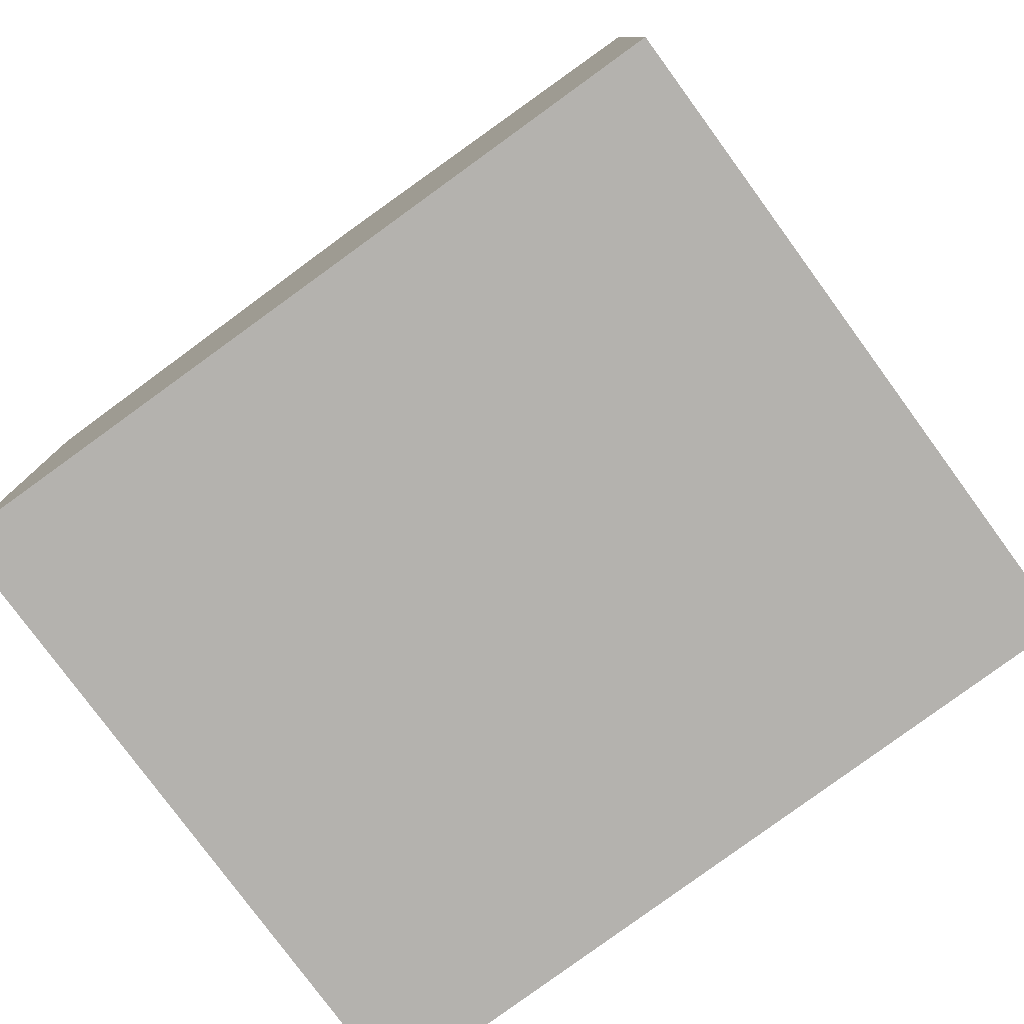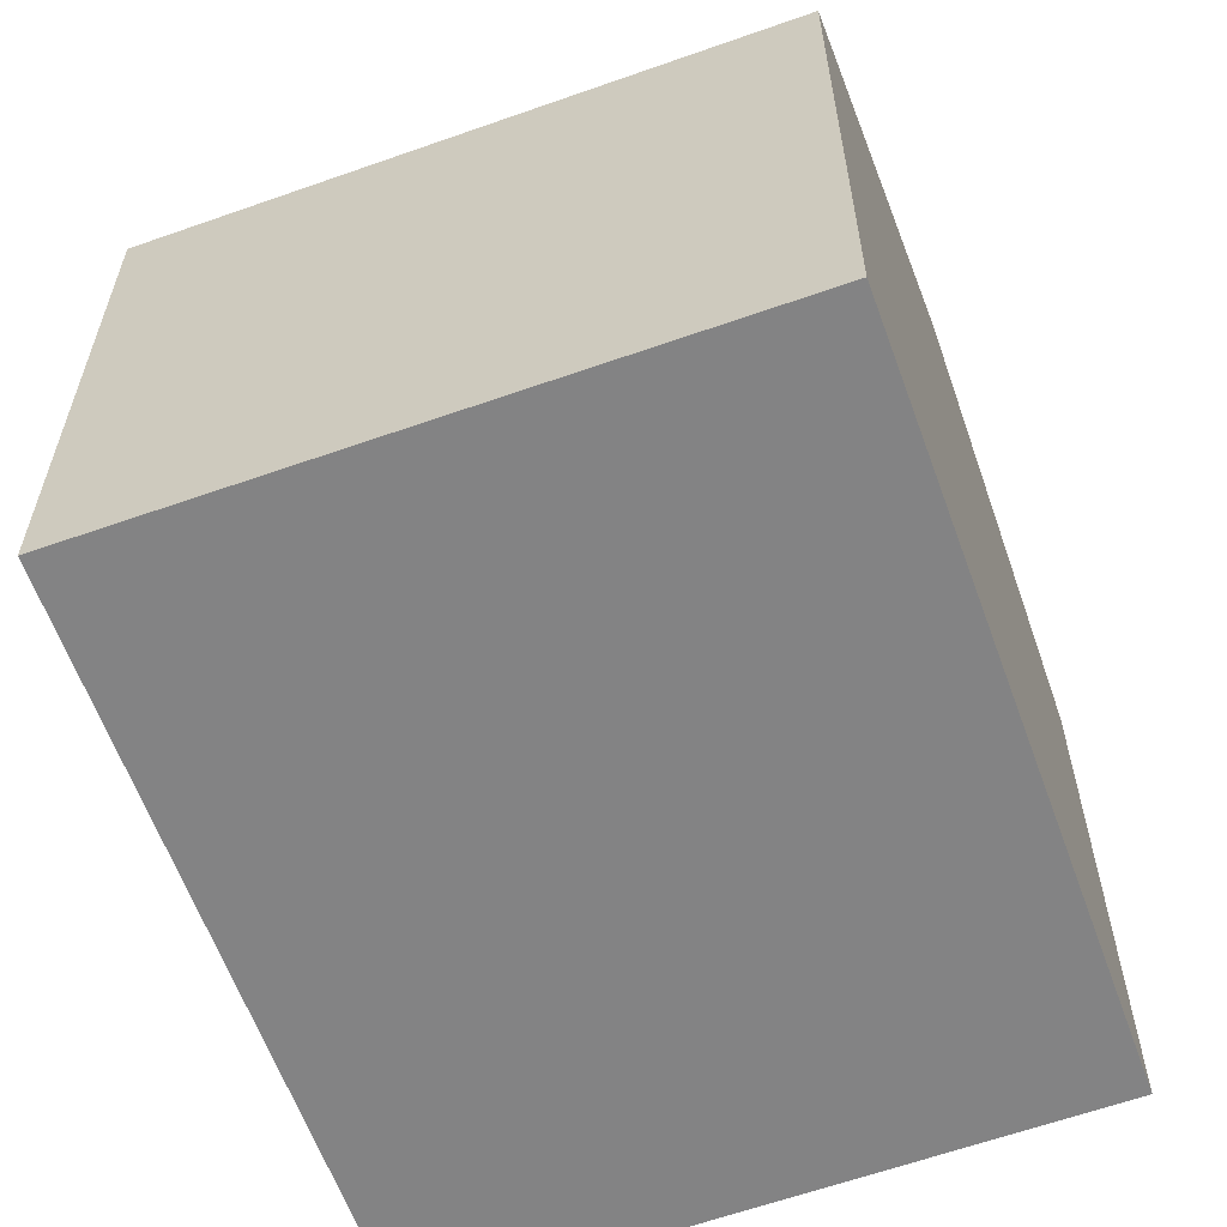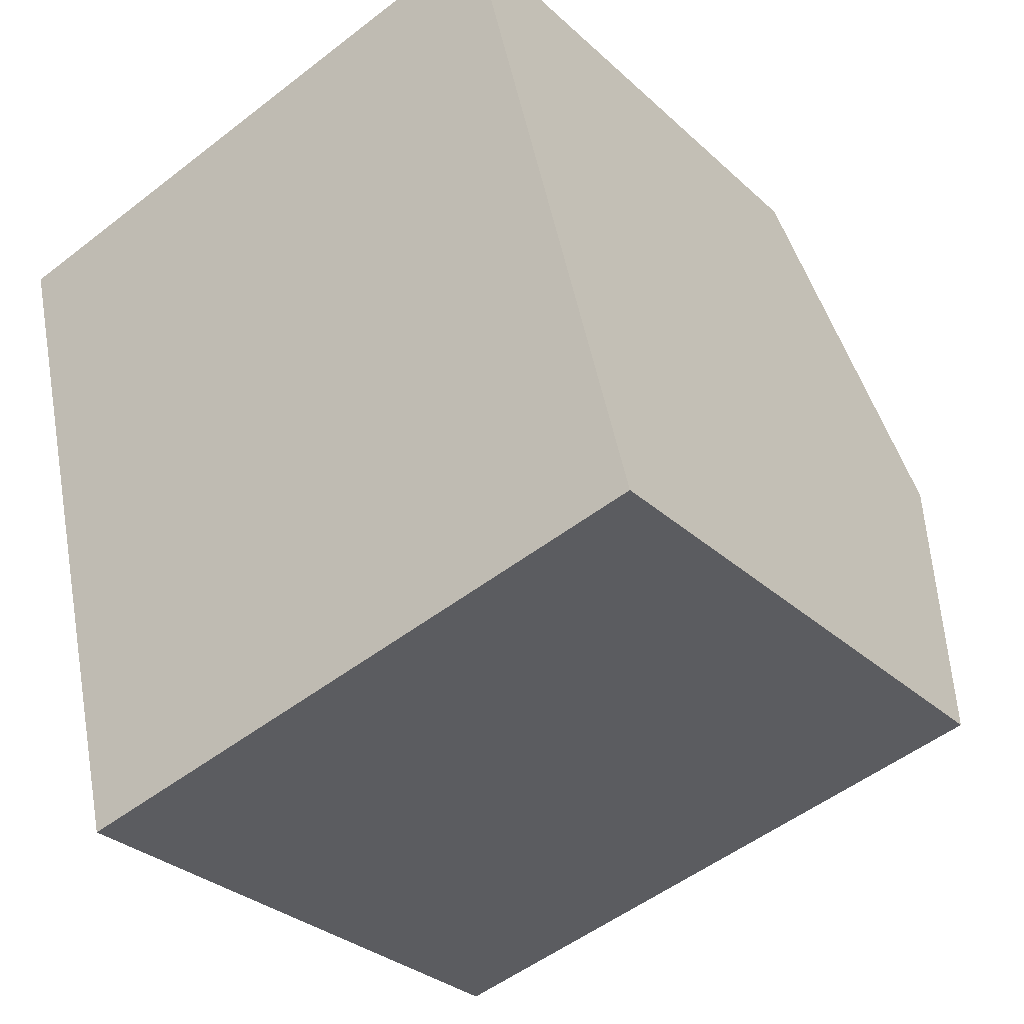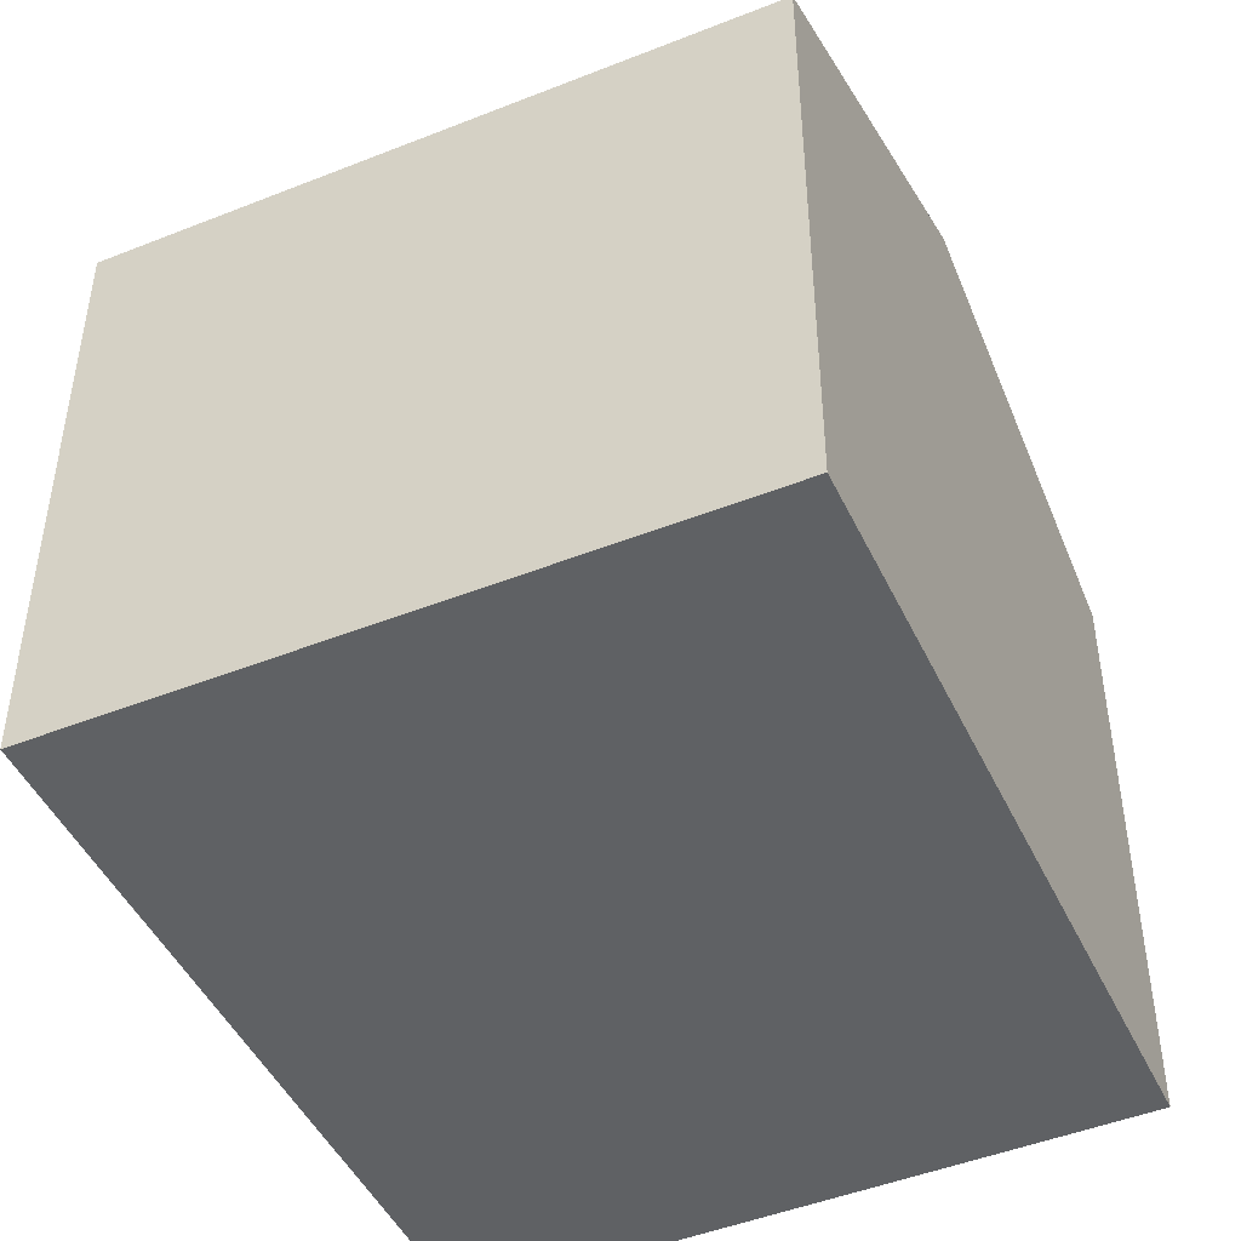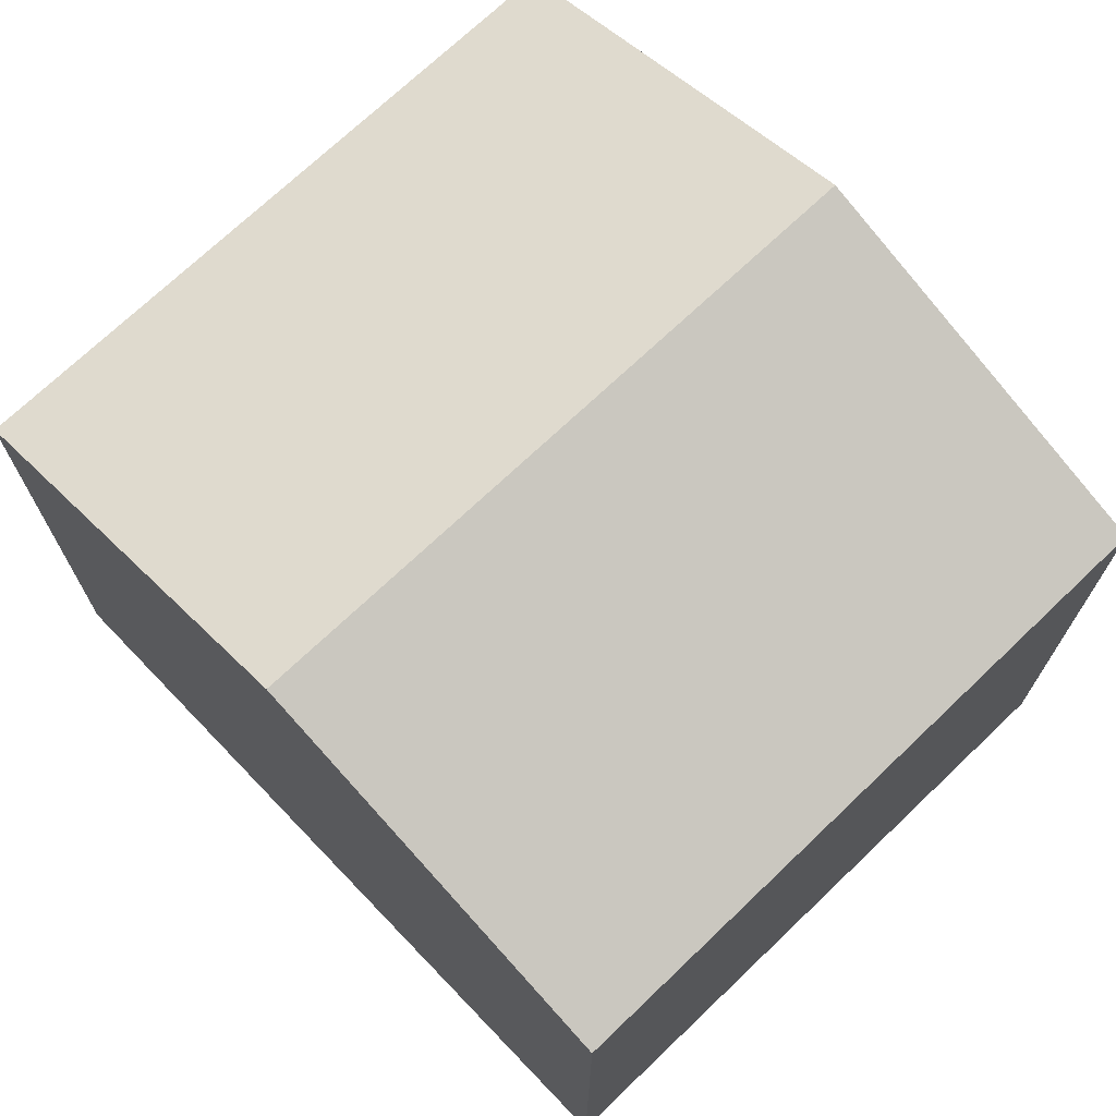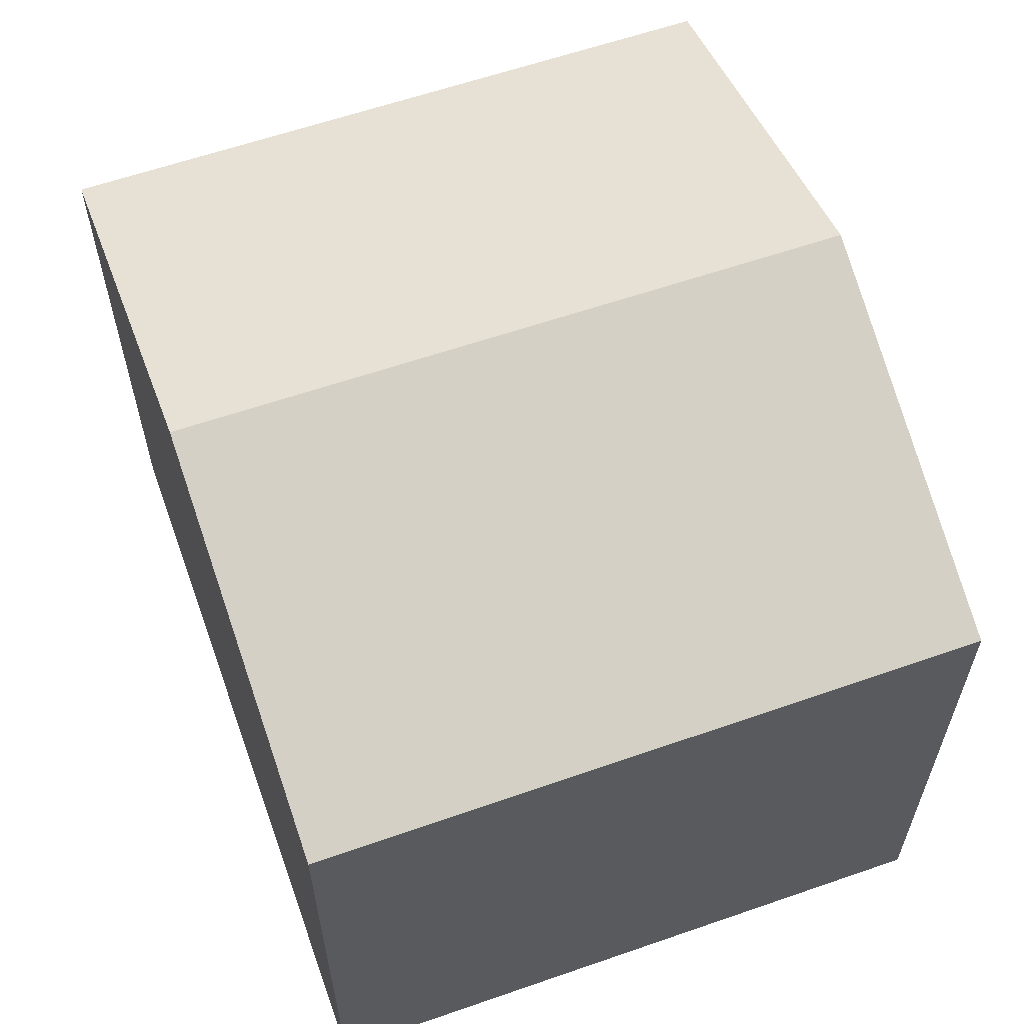
<metadata>
{"format":"obj","ext":"obj","renderer":"f3d","projection":"perspective","resolution":1024,"background":"white","views":[{"elev":-79.7,"azim":112.4,"up":"+Y"},{"elev":-61.1,"azim":-173.9,"up":"+Y"},{"elev":-30.5,"azim":37.5,"up":"+Z"},{"elev":-46.6,"azim":-169.4,"up":"+Y"},{"elev":72.7,"azim":122.6,"up":"+Y"},{"elev":62.6,"azim":146.9,"up":"+Y"}]}
</metadata>
<code>
v  1.257 10.05 -5.092
v  11.25 8.137 -8.035
v  2.507 8.165 -10.16
v  10.01 10.05 -2.888
v  0 8.155 4.994e-16
v  8.783 8.155 2.211
v  2.507 6.219e-16 -10.16
v  0 0 0
v  1.257 3.118e-16 -5.092
v  8.783 -1.354e-16 2.211
v  11.25 4.92e-16 -8.035
v  10.01 1.768e-16 -2.888
g defaultobject
f 1 2 3
f 2 1 4
f 5 4 1
f 4 5 6
f 7 1 3
f 1 7 5
f 5 7 8
f 8 7 9
f 8 6 5
f 6 8 10
f 10 4 6
f 4 10 2
f 2 10 11
f 11 10 12
f 2 7 3
f 7 2 11
f 9 10 8
f 10 9 7
f 10 7 12
f 12 7 11

</code>
